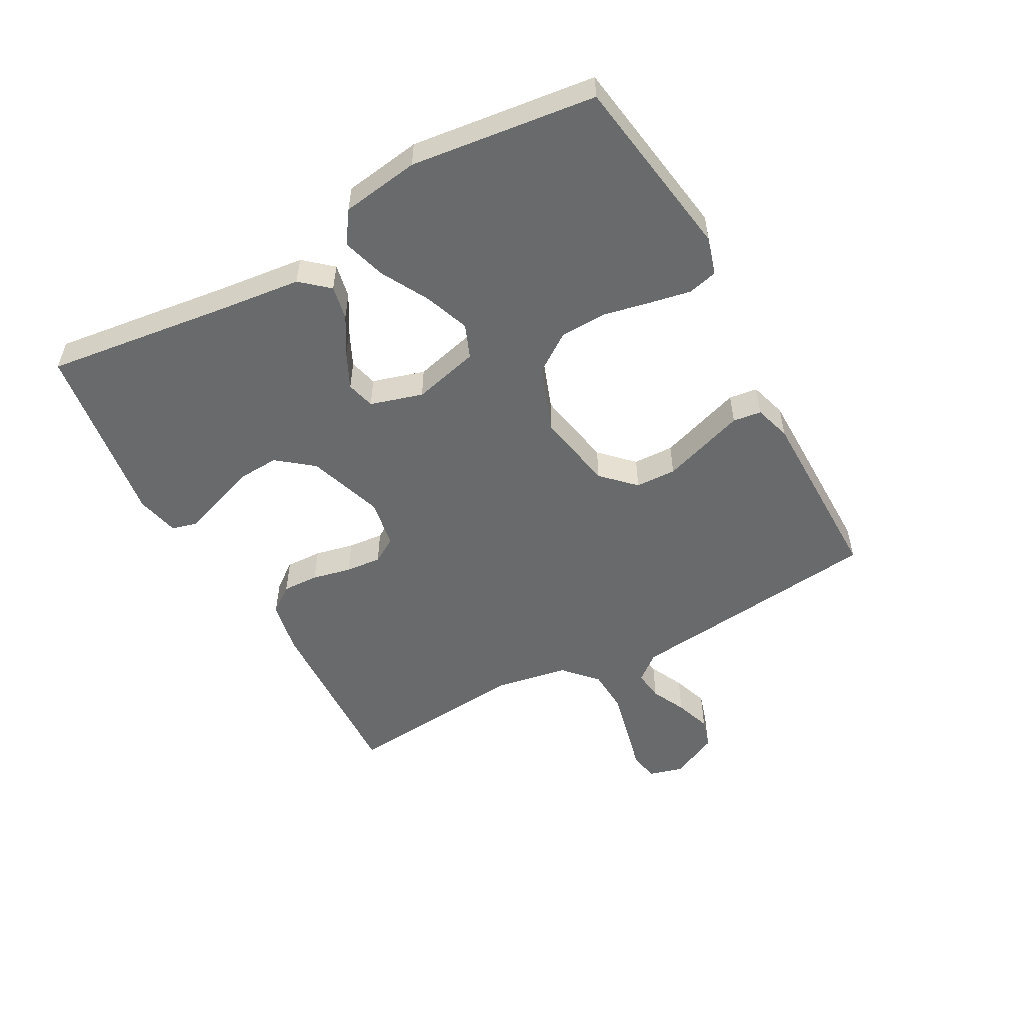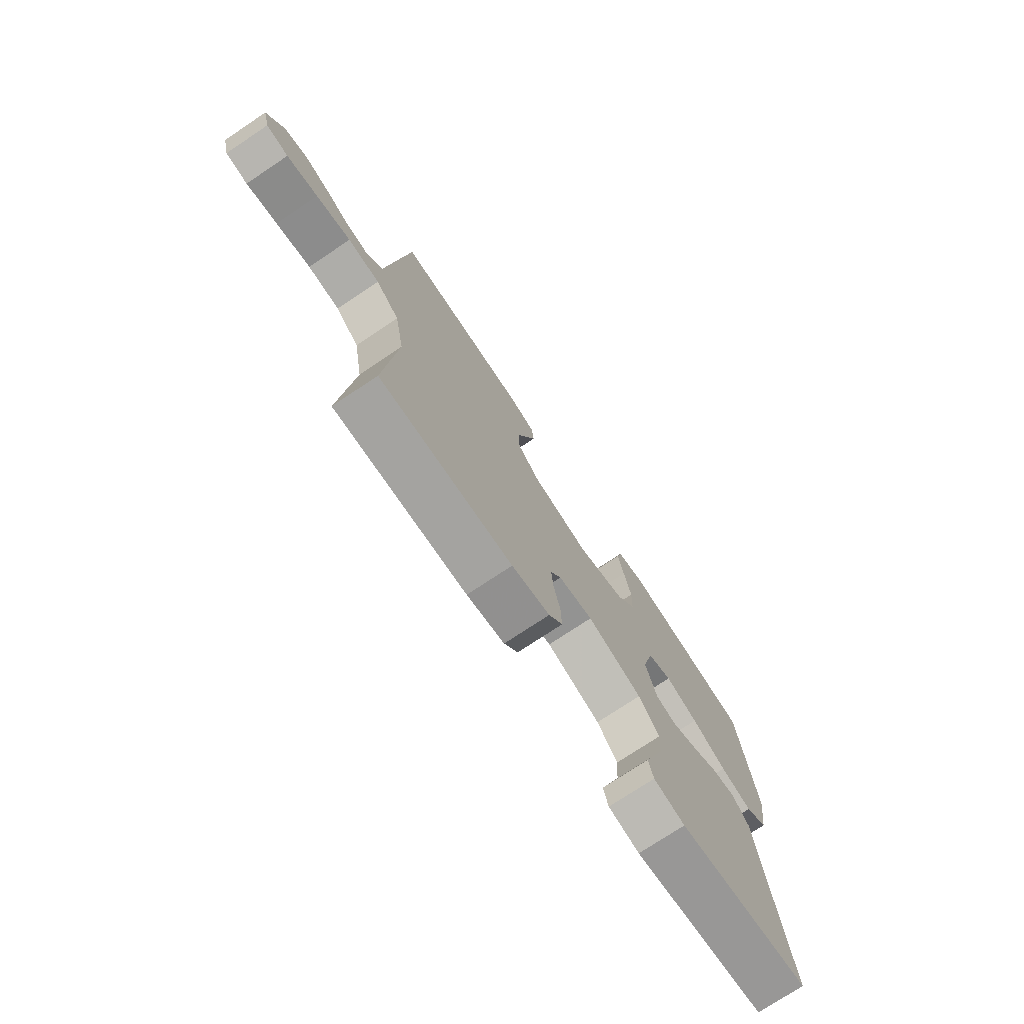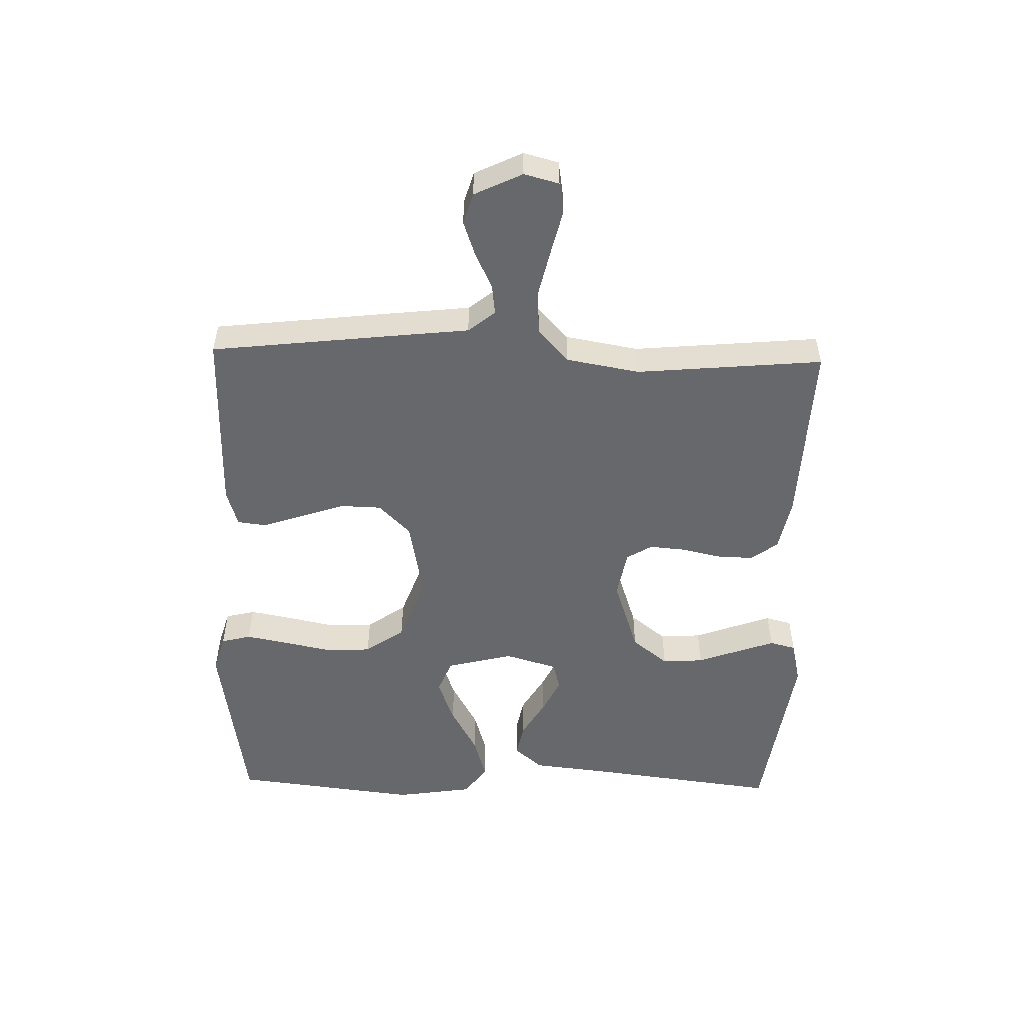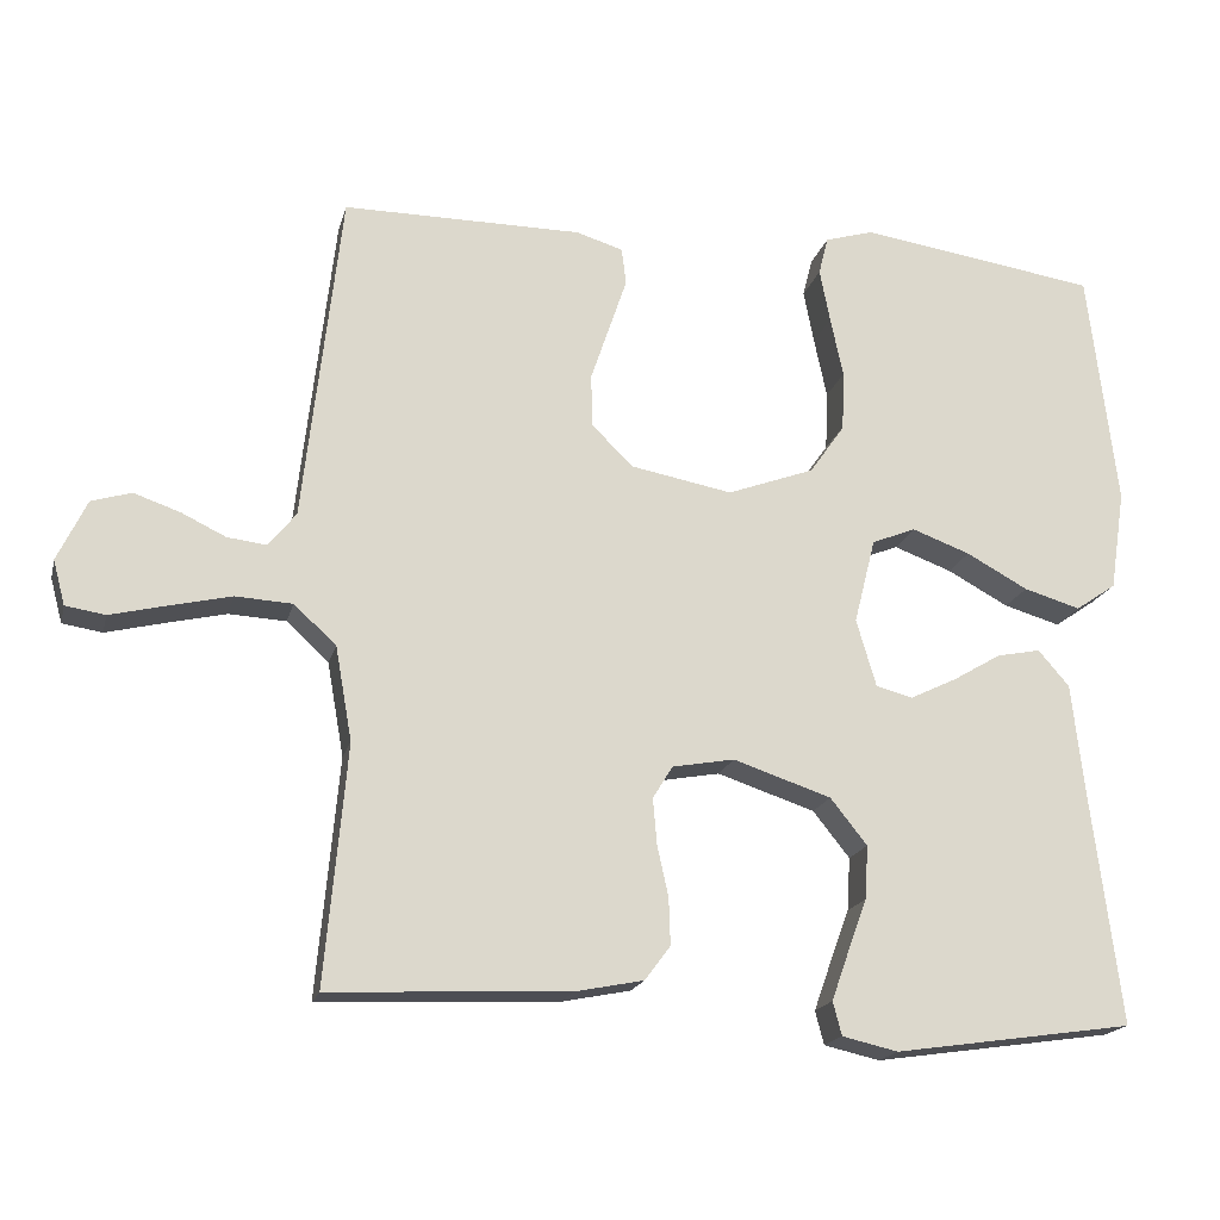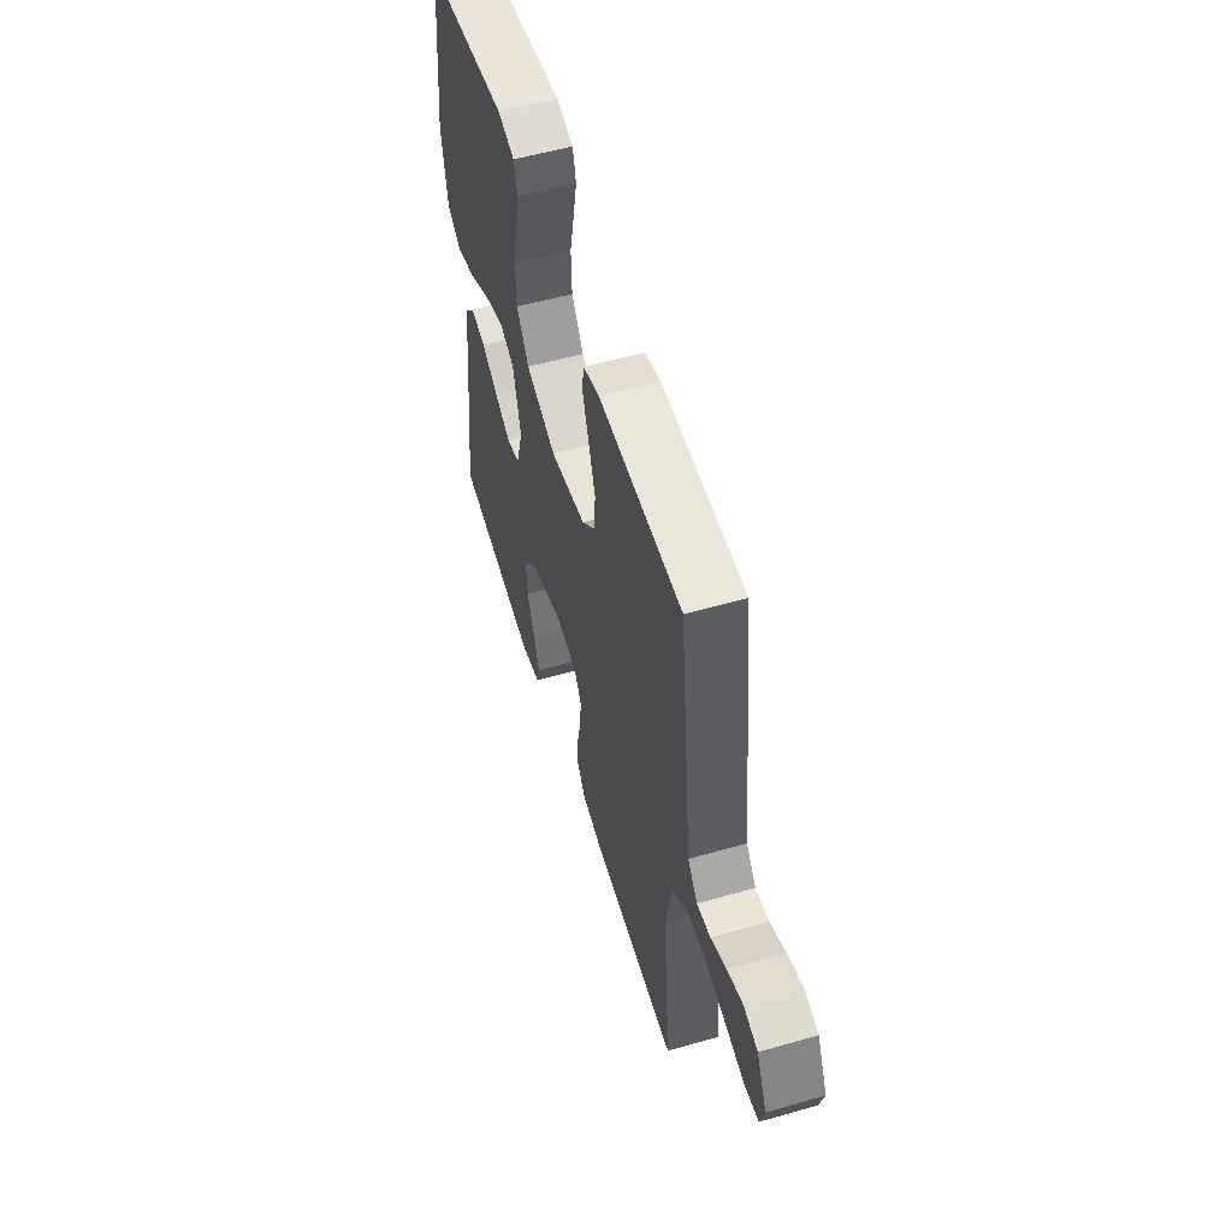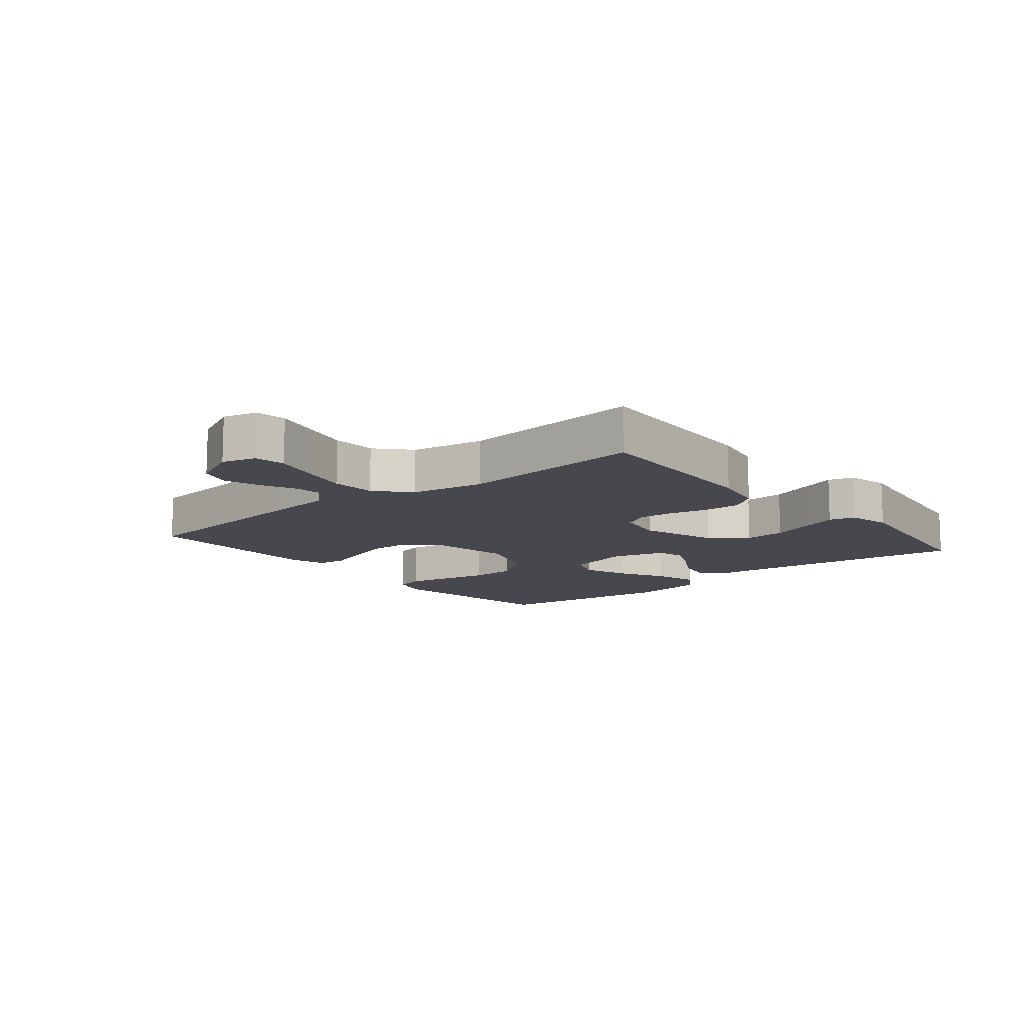
<metadata>
{"format":"obj","ext":"obj","renderer":"f3d","projection":"perspective","resolution":1024,"background":"white","views":[{"elev":-52.9,"azim":-61.3,"up":"+Y"},{"elev":-74.7,"azim":123.7,"up":"+Z"},{"elev":-52.3,"azim":88.6,"up":"+Y"},{"elev":-18.2,"azim":166.5,"up":"+Z"},{"elev":55.0,"azim":73.2,"up":"+Z"},{"elev":-11.9,"azim":129.4,"up":"+Y"}]}
</metadata>
<code>
v 0.5 0.07 0.5
v 0.534 0.07 0.2
v 0.547 0.07 0.082
v 0.582 0.07 0.039
v 0.631 0.07 0.045
v 0.687 0.07 0.072
v 0.745 0.07 0.092
v 0.795 0.07 0.077
v 0.832 0.07 0
v 0.817 0.07 -0.056
v 0.767 0.07 -0.064
v 0.697 0.07 -0.047
v 0.619 0.07 -0.029
v 0.547 0.07 -0.033
v 0.494 0.07 -0.082
v 0.473 0.07 -0.2
v 0.5 0.07 -0.5
v 0.2 0.07 -0.487
v 0.114 0.07 -0.47
v 0.082 0.07 -0.427
v 0.084 0.07 -0.368
v 0.098 0.07 -0.305
v 0.103 0.07 -0.247
v 0.078 0.07 -0.206
v 0 0.07 -0.192
v -0.123 0.07 -0.233
v -0.169 0.07 -0.291
v -0.165 0.07 -0.358
v -0.14 0.07 -0.426
v -0.119 0.07 -0.485
v -0.13 0.07 -0.527
v -0.2 0.07 -0.543
v -0.5 0.07 -0.5
v -0.462 0.07 -0.2
v -0.447 0.07 -0.067
v -0.408 0.07 -0.022
v -0.353 0.07 -0.033
v -0.292 0.07 -0.069
v -0.234 0.07 -0.097
v -0.188 0.07 -0.085
v -0.163 0.07 0
v -0.19 0.07 0.107
v -0.245 0.07 0.129
v -0.318 0.07 0.102
v -0.395 0.07 0.06
v -0.466 0.07 0.039
v -0.517 0.07 0.074
v -0.536 0.07 0.2
v -0.5 0.07 0.5
v -0.2 0.07 0.545
v -0.139 0.07 0.527
v -0.127 0.07 0.479
v -0.14 0.07 0.412
v -0.156 0.07 0.336
v -0.153 0.07 0.261
v -0.109 0.07 0.198
v 0 0.07 0.158
v 0.128 0.07 0.182
v 0.179 0.07 0.233
v 0.181 0.07 0.299
v 0.157 0.07 0.37
v 0.135 0.07 0.435
v 0.141 0.07 0.481
v 0.2 0.07 0.499
v 0.5 0 0.5
v 0.534 0 0.2
v 0.547 0 0.082
v 0.582 0 0.039
v 0.631 0 0.045
v 0.687 0 0.072
v 0.745 0 0.092
v 0.795 0 0.077
v 0.832 0 0
v 0.817 0 -0.056
v 0.767 0 -0.064
v 0.697 0 -0.047
v 0.619 0 -0.029
v 0.547 0 -0.033
v 0.494 0 -0.082
v 0.473 0 -0.2
v 0.5 0 -0.5
v 0.2 0 -0.487
v 0.114 0 -0.47
v 0.082 0 -0.427
v 0.084 0 -0.368
v 0.098 0 -0.305
v 0.103 0 -0.247
v 0.078 0 -0.206
v 0 0 -0.192
v -0.123 0 -0.233
v -0.169 0 -0.291
v -0.165 0 -0.358
v -0.14 0 -0.426
v -0.119 0 -0.485
v -0.13 0 -0.527
v -0.2 0 -0.543
v -0.5 0 -0.5
v -0.462 0 -0.2
v -0.447 0 -0.067
v -0.408 0 -0.022
v -0.353 0 -0.033
v -0.292 0 -0.069
v -0.234 0 -0.097
v -0.188 0 -0.085
v -0.163 0 0
v -0.19 0 0.107
v -0.245 0 0.129
v -0.318 0 0.102
v -0.395 0 0.06
v -0.466 0 0.039
v -0.517 0 0.074
v -0.536 0 0.2
v -0.5 0 0.5
v -0.2 0 0.545
v -0.139 0 0.527
v -0.127 0 0.479
v -0.14 0 0.412
v -0.156 0 0.336
v -0.153 0 0.261
v -0.109 0 0.198
v 0 0 0.158
v 0.128 0 0.182
v 0.179 0 0.233
v 0.181 0 0.299
v 0.157 0 0.37
v 0.135 0 0.435
v 0.141 0 0.481
v 0.2 0 0.499
f 1 2 3
f 64 1 3
f 63 64 3
f 62 63 3
f 61 62 3
f 60 61 3 4
f 59 60 4
f 58 59 4
f 57 58 4
f 52 53 54
f 51 52 54
f 50 51 54
f 49 50 54
f 48 49 54
f 47 48 54
f 46 47 54
f 45 46 54
f 44 45 54
f 43 44 54 55
f 42 43 55 56
f 36 37 38
f 35 36 38
f 34 35 38
f 33 34 38
f 32 33 38
f 31 32 38
f 30 31 38
f 29 30 38
f 28 29 38
f 27 28 38 39
f 26 27 39 40
f 20 21 22
f 19 20 22
f 18 19 22
f 17 18 22
f 16 17 22
f 15 16 22 23
f 14 15 23 24
f 10 11 12
f 9 10 12
f 8 9 12
f 7 8 12
f 6 7 12
f 5 6 12
f 4 5 12 13
f 57 4 13 14
f 41 42 56 57
f 40 41 57
f 26 40 57
f 25 26 57
f 14 24 25 57
f 67 66 65
f 67 65 128
f 67 128 127
f 67 127 126
f 67 126 125
f 68 67 125 124
f 68 124 123
f 68 123 122
f 68 122 121
f 118 117 116
f 118 116 115
f 118 115 114
f 118 114 113
f 118 113 112
f 118 112 111
f 118 111 110
f 118 110 109
f 118 109 108
f 119 118 108 107
f 120 119 107 106
f 102 101 100
f 102 100 99
f 102 99 98
f 102 98 97
f 102 97 96
f 102 96 95
f 102 95 94
f 102 94 93
f 102 93 92
f 103 102 92 91
f 104 103 91 90
f 86 85 84
f 86 84 83
f 86 83 82
f 86 82 81
f 86 81 80
f 87 86 80 79
f 88 87 79 78
f 76 75 74
f 76 74 73
f 76 73 72
f 76 72 71
f 76 71 70
f 76 70 69
f 77 76 69 68
f 78 77 68 121
f 121 120 106 105
f 121 105 104
f 121 104 90
f 121 90 89
f 121 89 88 78
f 1 65 66 2
f 2 66 67 3
f 3 67 68 4
f 4 68 69 5
f 5 69 70 6
f 6 70 71 7
f 7 71 72 8
f 8 72 73 9
f 9 73 74 10
f 10 74 75 11
f 11 75 76 12
f 12 76 77 13
f 13 77 78 14
f 14 78 79 15
f 15 79 80 16
f 16 80 81 17
f 17 81 82 18
f 18 82 83 19
f 19 83 84 20
f 20 84 85 21
f 21 85 86 22
f 22 86 87 23
f 23 87 88 24
f 24 88 89 25
f 25 89 90 26
f 26 90 91 27
f 27 91 92 28
f 28 92 93 29
f 29 93 94 30
f 30 94 95 31
f 31 95 96 32
f 32 96 97 33
f 33 97 98 34
f 34 98 99 35
f 35 99 100 36
f 36 100 101 37
f 37 101 102 38
f 38 102 103 39
f 39 103 104 40
f 40 104 105 41
f 41 105 106 42
f 42 106 107 43
f 43 107 108 44
f 44 108 109 45
f 45 109 110 46
f 46 110 111 47
f 47 111 112 48
f 48 112 113 49
f 49 113 114 50
f 50 114 115 51
f 51 115 116 52
f 52 116 117 53
f 53 117 118 54
f 54 118 119 55
f 55 119 120 56
f 56 120 121 57
f 57 121 122 58
f 58 122 123 59
f 59 123 124 60
f 60 124 125 61
f 61 125 126 62
f 62 126 127 63
f 63 127 128 64
f 64 128 65 1

</code>
